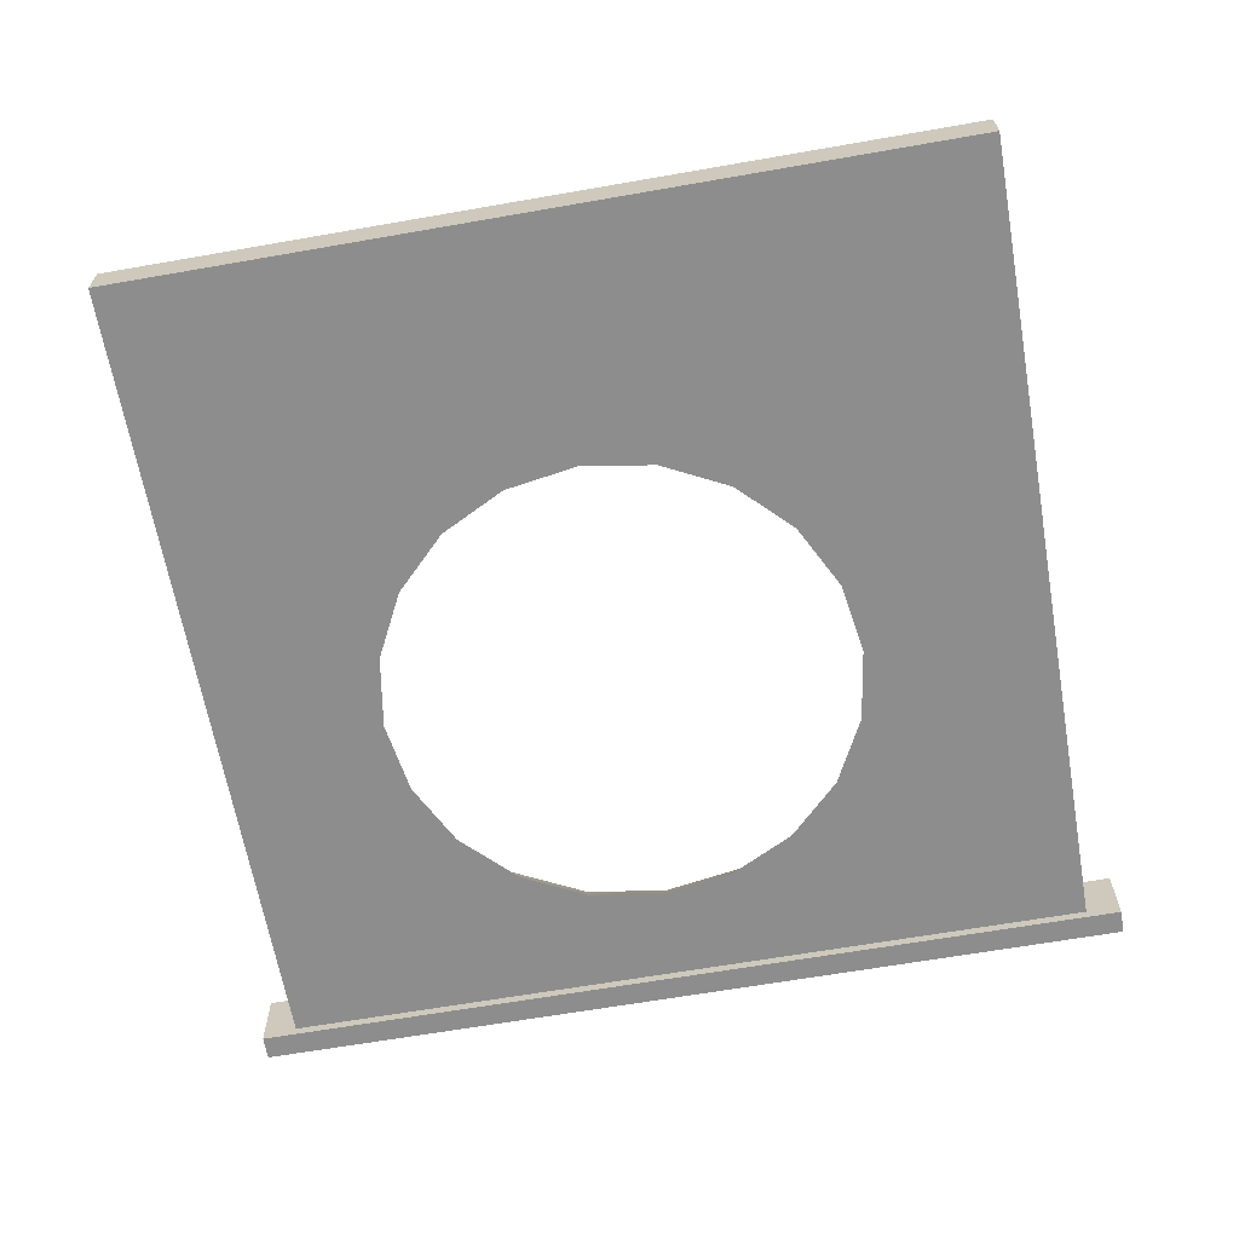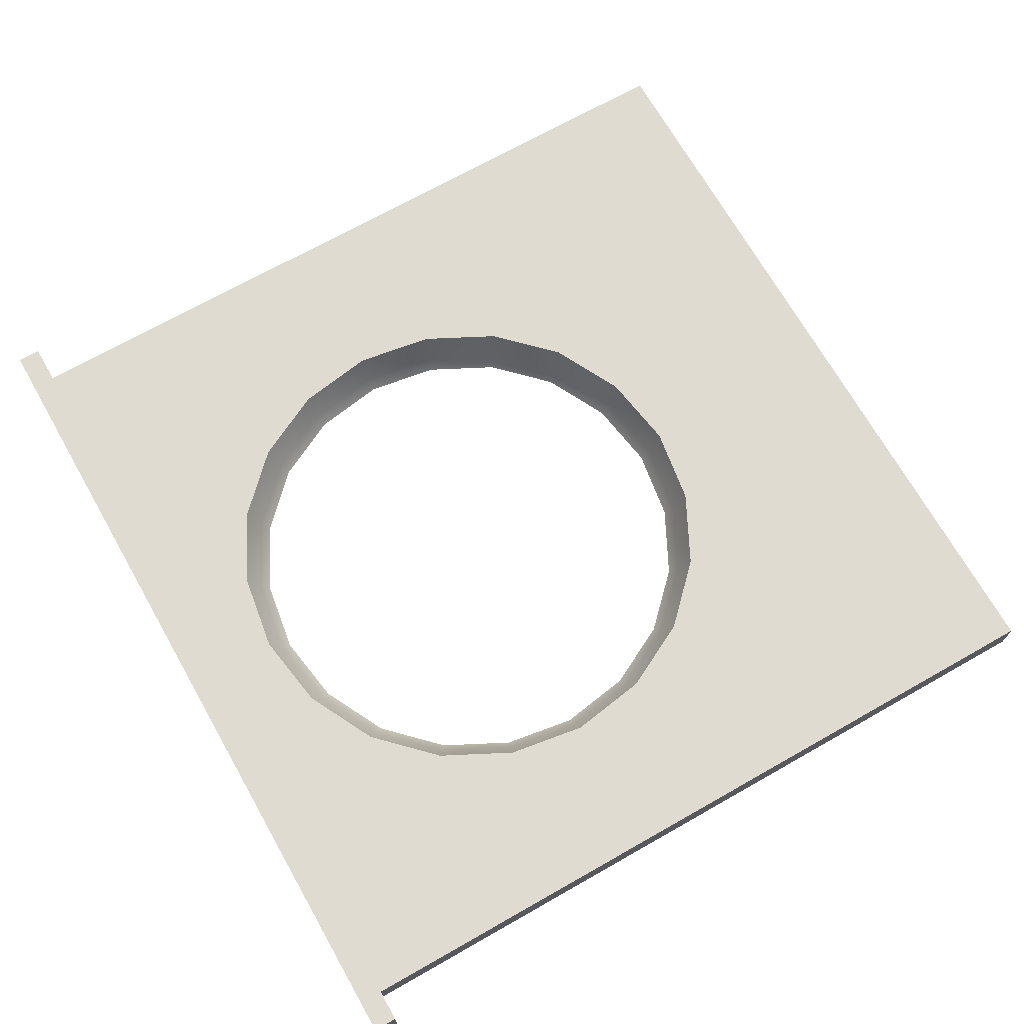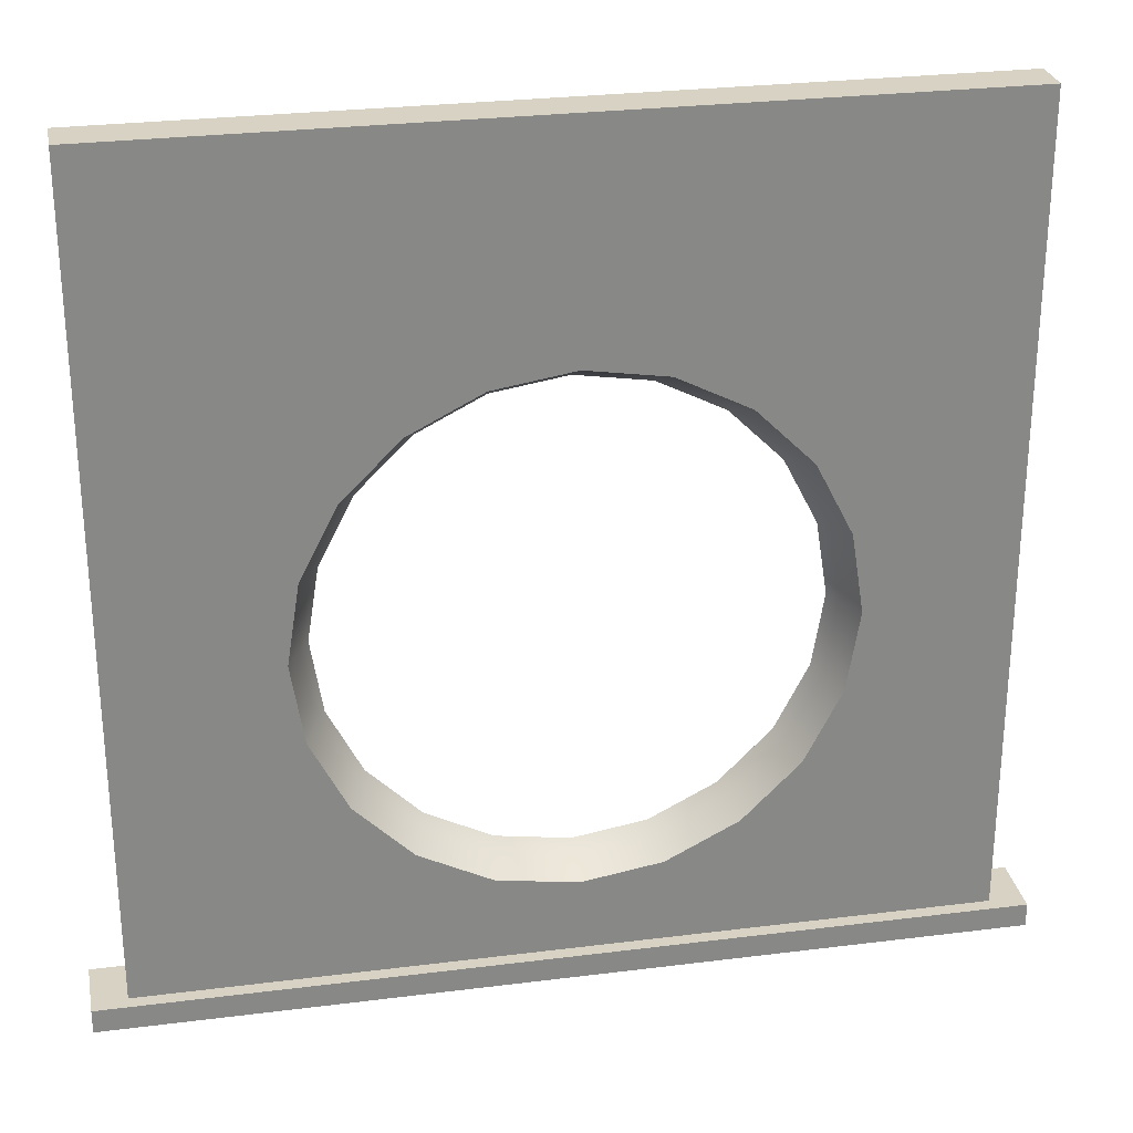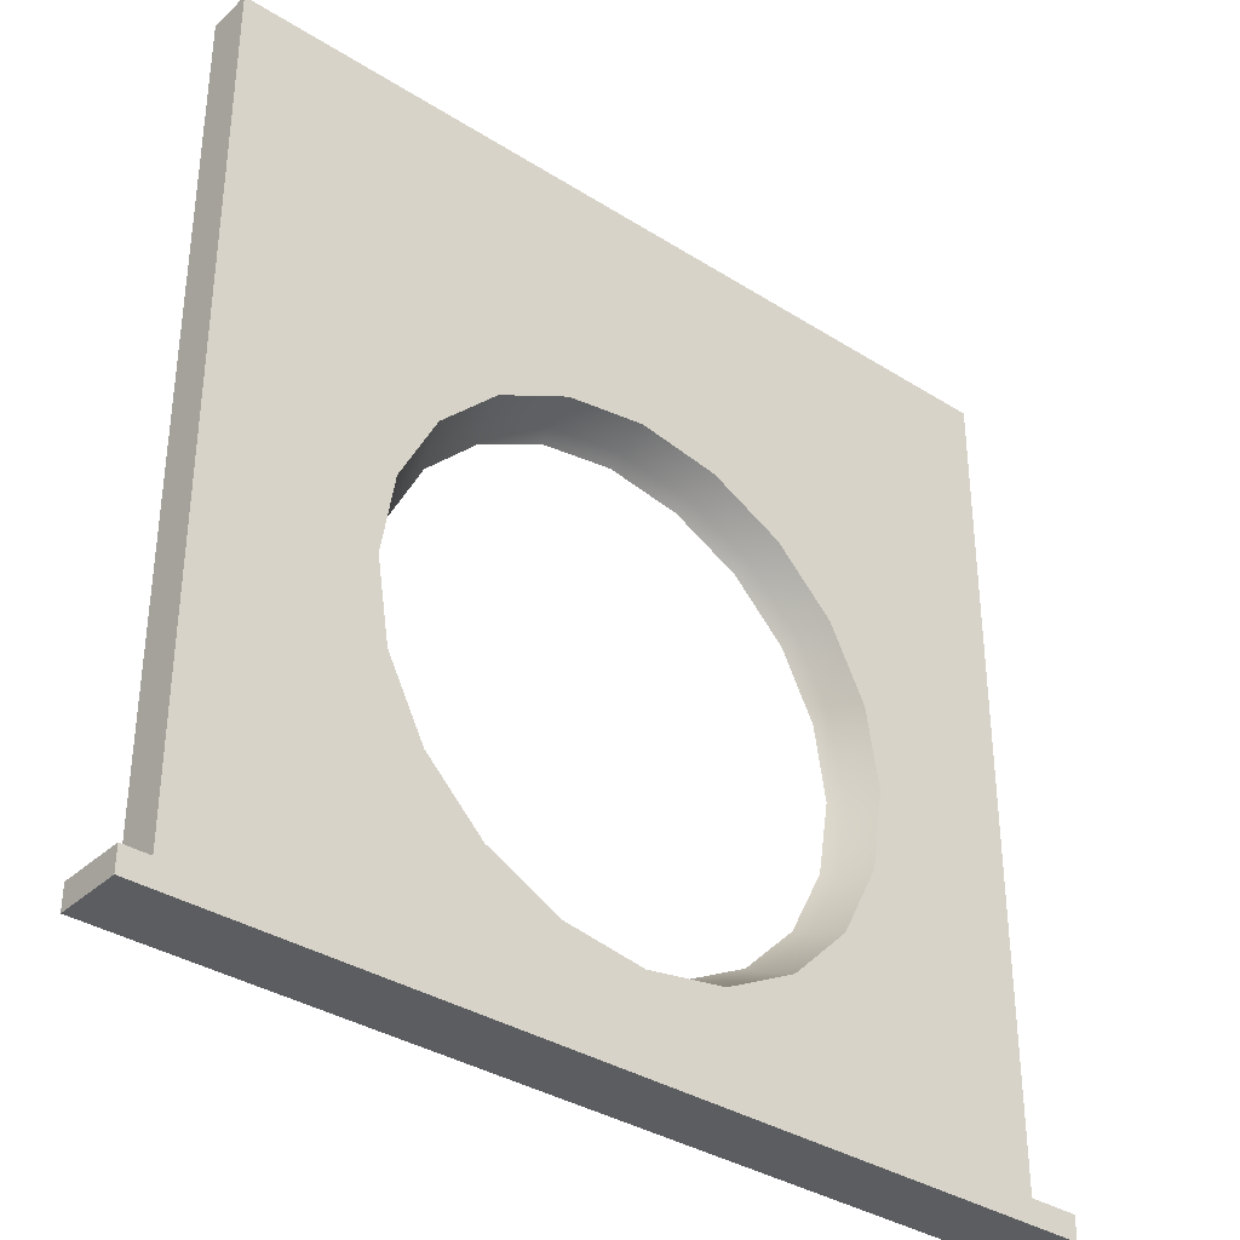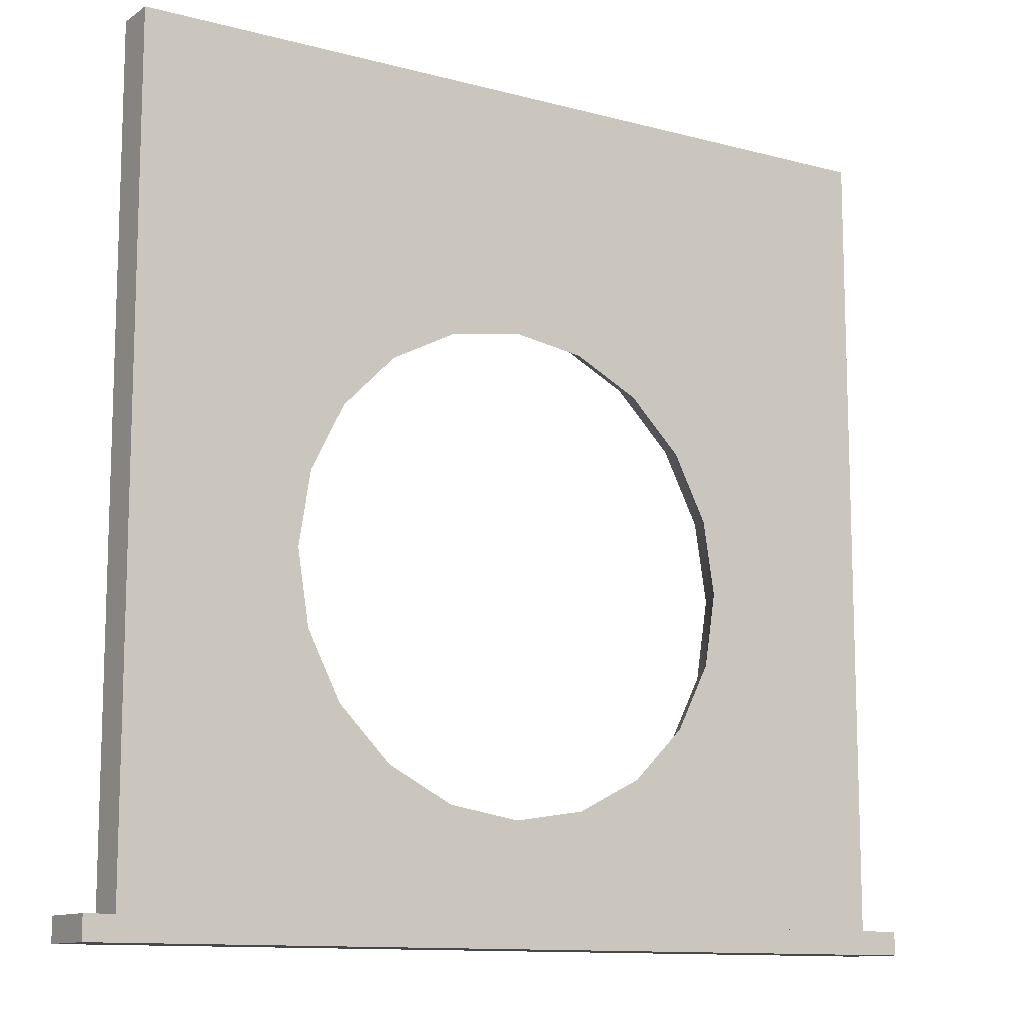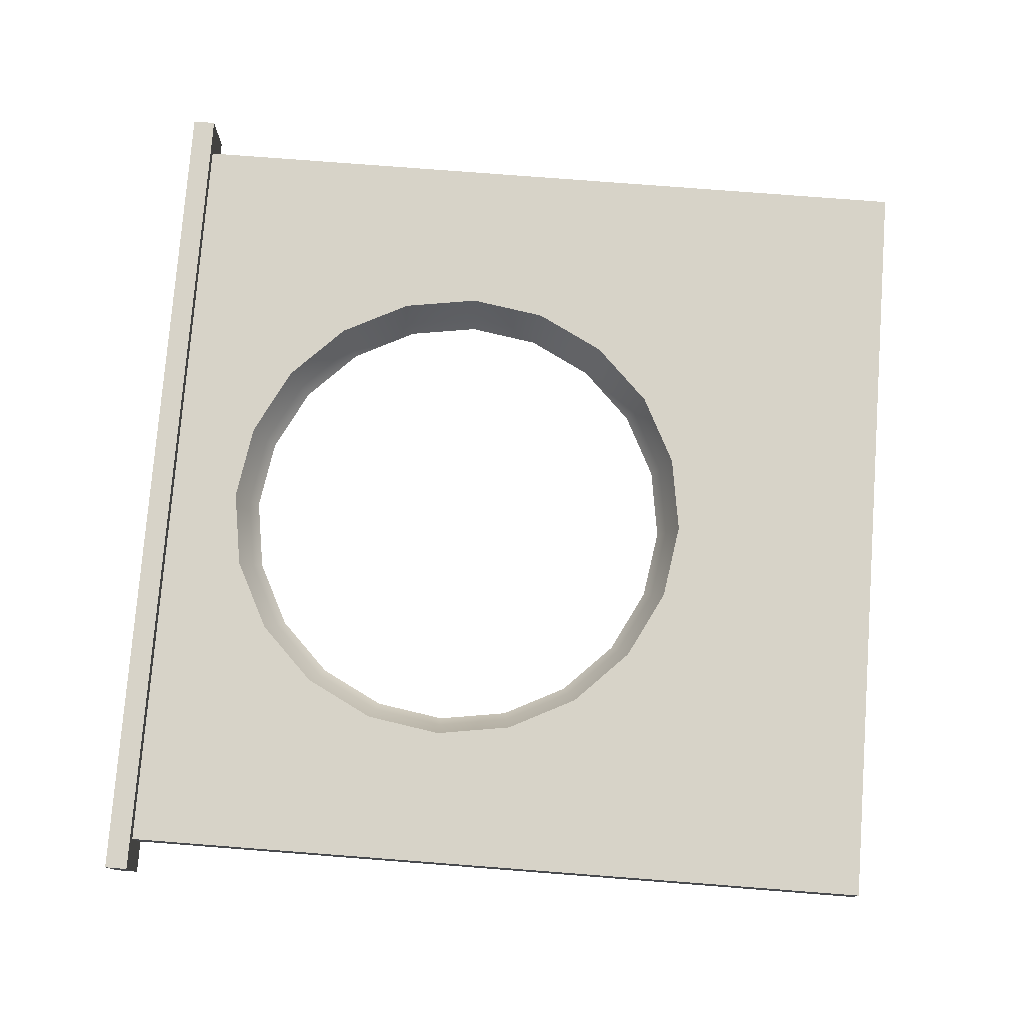
<metadata>
{"format":"obj","ext":"obj","renderer":"f3d","projection":"perspective","resolution":1024,"background":"white","views":[{"elev":-64.6,"azim":10.0,"up":"+Y"},{"elev":69.9,"azim":-119.6,"up":"+Y"},{"elev":27.7,"azim":169.1,"up":"+Z"},{"elev":-35.4,"azim":140.0,"up":"+Z"},{"elev":-11.6,"azim":-32.9,"up":"+Z"},{"elev":77.2,"azim":-85.6,"up":"+Y"}]}
</metadata>
<code>
g default
v 0.3266 0.01469 -0.5747
v 0.3266 0.01469 0.06932
v 0.3266 -0.01852 0.06932
v 0.3266 -0.01852 -0.5747
v -0.3247 -0.01852 0.06932
v -0.3247 0.01469 0.06932
v 0.1141 0.01469 -0.1471
v 0.1593 0.01469 -0.1923
v 0.151 -0.007947 -0.1984
v 0.1081 -0.007947 -0.1554
v 0.05715 0.01469 -0.1181
v 0.05397 -0.007947 -0.1279
v 0.1883 0.01469 -0.2493
v 0.1786 -0.007947 -0.2524
v 0.1452 -0.01852 -0.2025
v 0.1039 -0.01852 -0.1612
v 0.05177 -0.01852 -0.1346
v 0.1718 -0.01852 -0.2546
v -0.005992 0.01469 -0.1081
v -0.005992 -0.007947 -0.1184
v 0.1983 0.01469 -0.3124
v 0.188 -0.007947 -0.3124
v 0.1809 -0.01852 -0.3124
v -0.005992 -0.01852 -0.1255
v 0.1883 0.01469 -0.3755
v 0.1786 -0.007947 -0.3724
v -0.06913 0.01469 -0.1181
v -0.06595 -0.007947 -0.1279
v 0.1718 -0.01852 -0.3702
v -0.06376 -0.01852 -0.1346
v 0.1593 0.01469 -0.4325
v 0.151 -0.007947 -0.4265
v -0.1261 0.01469 -0.1471
v -0.12 -0.007947 -0.1554
v 0.3534 -0.02614 -0.5747
v 0.3534 -0.02614 -0.5935
v 0.3534 0.02525 -0.5935
v 0.3534 0.02525 -0.5747
v 0.1452 -0.01852 -0.4223
v -0.1159 -0.01852 -0.1612
v 0.1141 0.01469 -0.4777
v 0.1081 -0.007947 -0.4694
v -0.1713 0.01469 -0.1923
v -0.163 -0.007947 -0.1984
v 0.1039 -0.01852 -0.4636
v -0.1572 -0.01852 -0.2025
v -0.2003 0.01469 -0.2493
v -0.1905 -0.007947 -0.2524
v 0.05715 0.01469 -0.5067
v 0.05397 -0.007947 -0.497
v -0.1838 -0.01852 -0.2546
v 0.05177 -0.01852 -0.4902
v -0.005992 0.01469 -0.5167
v -0.005992 -0.007947 -0.5064
v -0.2103 0.01469 -0.3124
v -0.2 -0.007947 -0.3124
v -0.005992 -0.01852 -0.4993
v -0.1929 -0.01852 -0.3124
v -0.2003 0.01469 -0.3755
v -0.1905 -0.007947 -0.3724
v -0.06913 0.01469 -0.5067
v -0.06595 -0.007947 -0.497
v -0.1838 -0.01852 -0.3702
v -0.06376 -0.01852 -0.4902
v -0.3515 0.02525 -0.5747
v -0.3515 0.02525 -0.5935
v -0.1261 0.01469 -0.4777
v -0.12 -0.007947 -0.4694
v -0.1713 0.01469 -0.4325
v -0.163 -0.007947 -0.4265
v -0.3247 -0.01852 -0.5747
v -0.3247 0.01469 -0.5747
v -0.1572 -0.01852 -0.4223
v -0.1159 -0.01852 -0.4636
v -0.3515 -0.02614 -0.5935
v -0.3515 -0.02614 -0.5747
v -0.3045 -0.01852 -0.5747
v -0.3225 0.01469 -0.5747
g pCube66
f 1 2 4
f 4 2 3
f 5 3 6
f 6 3 2
f 7 8 10
f 10 8 9
f 11 7 12
f 12 7 10
f 8 13 9
f 9 13 14
f 15 16 9
f 9 16 10
f 16 17 10
f 10 17 12
f 18 15 14
f 14 15 9
f 19 11 20
f 20 11 12
f 13 21 14
f 14 21 22
f 23 18 22
f 22 18 14
f 17 24 12
f 12 24 20
f 21 25 22
f 22 25 26
f 27 19 28
f 28 19 20
f 29 23 26
f 26 23 22
f 24 30 20
f 20 30 28
f 25 31 26
f 26 31 32
f 33 27 34
f 34 27 28
f 35 36 38
f 38 36 37
f 39 29 32
f 32 29 26
f 30 40 28
f 28 40 34
f 31 41 32
f 32 41 42
f 43 33 44
f 44 33 34
f 45 39 42
f 42 39 32
f 40 46 34
f 34 46 44
f 47 43 48
f 48 43 44
f 41 49 42
f 42 49 50
f 46 51 44
f 44 51 48
f 52 45 50
f 50 45 42
f 49 53 50
f 50 53 54
f 55 47 56
f 56 47 48
f 57 52 54
f 54 52 50
f 51 58 48
f 48 58 56
f 59 55 60
f 60 55 56
f 53 61 54
f 54 61 62
f 58 63 56
f 56 63 60
f 64 57 62
f 62 57 54
f 65 38 66
f 66 38 37
f 61 67 62
f 62 67 68
f 69 59 70
f 70 59 60
f 71 5 72
f 72 5 6
f 63 73 60
f 60 73 70
f 74 64 68
f 68 64 62
f 67 69 68
f 68 69 70
f 66 37 75
f 75 37 36
f 73 74 70
f 70 74 68
f 75 36 76
f 76 36 35
f 75 76 66
f 66 76 65
f 76 35 71
f 71 35 77
f 77 35 4
f 38 1 35
f 1 4 35
f 38 65 1
f 1 65 78
f 78 65 72
f 65 76 72
f 76 71 72
f 77 4 57
f 57 4 52
f 24 17 3
f 52 4 45
f 17 16 3
f 45 4 39
f 16 15 3
f 39 4 29
f 4 3 29
f 29 3 23
f 23 3 18
f 3 15 18
f 2 1 21
f 55 59 78
f 21 1 25
f 59 69 78
f 25 1 31
f 69 67 78
f 31 1 41
f 67 61 78
f 78 61 1
f 61 53 1
f 53 49 1
f 49 41 1
f 21 13 2
f 13 8 2
f 8 7 2
f 72 6 78
f 78 6 55
f 55 6 47
f 47 6 43
f 43 6 33
f 33 6 27
f 6 2 27
f 27 2 19
f 19 2 11
f 2 7 11
f 57 64 77
f 3 5 24
f 24 5 30
f 64 74 77
f 30 5 40
f 74 73 77
f 71 77 5
f 40 5 46
f 73 63 77
f 77 63 5
f 63 58 5
f 58 51 5
f 51 46 5
g default
v 0.3266 0.01469 -0.5747
v 0.3266 0.01469 0.06932
v 0.3266 -0.01852 0.06932
v 0.3266 -0.01852 -0.5747
v -0.3247 -0.01852 0.06932
v -0.3247 0.01469 0.06932
v 0.1141 0.01469 -0.1471
v 0.1593 0.01469 -0.1923
v 0.151 -0.007947 -0.1984
v 0.1081 -0.007947 -0.1554
v 0.05715 0.01469 -0.1181
v 0.05397 -0.007947 -0.1279
v 0.1883 0.01469 -0.2493
v 0.1786 -0.007947 -0.2524
v 0.1452 -0.01852 -0.2025
v 0.1039 -0.01852 -0.1612
v 0.05177 -0.01852 -0.1346
v 0.1718 -0.01852 -0.2546
v -0.005992 0.01469 -0.1081
v -0.005992 -0.007947 -0.1184
v 0.1983 0.01469 -0.3124
v 0.188 -0.007947 -0.3124
v 0.1809 -0.01852 -0.3124
v -0.005992 -0.01852 -0.1255
v 0.1883 0.01469 -0.3755
v 0.1786 -0.007947 -0.3724
v -0.06913 0.01469 -0.1181
v -0.06595 -0.007947 -0.1279
v 0.1718 -0.01852 -0.3702
v -0.06376 -0.01852 -0.1346
v 0.1593 0.01469 -0.4325
v 0.151 -0.007947 -0.4265
v -0.1261 0.01469 -0.1471
v -0.12 -0.007947 -0.1554
v 0.3534 -0.02614 -0.5747
v 0.3534 -0.02614 -0.5935
v 0.3534 0.02525 -0.5935
v 0.3534 0.02525 -0.5747
v 0.1452 -0.01852 -0.4223
v -0.1159 -0.01852 -0.1612
v 0.1141 0.01469 -0.4777
v 0.1081 -0.007947 -0.4694
v -0.1713 0.01469 -0.1923
v -0.163 -0.007947 -0.1984
v 0.1039 -0.01852 -0.4636
v -0.1572 -0.01852 -0.2025
v -0.2003 0.01469 -0.2493
v -0.1905 -0.007947 -0.2524
v 0.05715 0.01469 -0.5067
v 0.05397 -0.007947 -0.497
v -0.1838 -0.01852 -0.2546
v 0.05177 -0.01852 -0.4902
v -0.005992 0.01469 -0.5167
v -0.005992 -0.007947 -0.5064
v -0.2103 0.01469 -0.3124
v -0.2 -0.007947 -0.3124
v -0.005992 -0.01852 -0.4993
v -0.1929 -0.01852 -0.3124
v -0.2003 0.01469 -0.3755
v -0.1905 -0.007947 -0.3724
v -0.06913 0.01469 -0.5067
v -0.06595 -0.007947 -0.497
v -0.1838 -0.01852 -0.3702
v -0.06376 -0.01852 -0.4902
v -0.3515 0.02525 -0.5747
v -0.3515 0.02525 -0.5935
v -0.1261 0.01469 -0.4777
v -0.12 -0.007947 -0.4694
v -0.1713 0.01469 -0.4325
v -0.163 -0.007947 -0.4265
v -0.3247 -0.01852 -0.5747
v -0.3247 0.01469 -0.5747
v -0.1572 -0.01852 -0.4223
v -0.1159 -0.01852 -0.4636
v -0.3515 -0.02614 -0.5935
v -0.3515 -0.02614 -0.5747
v -0.3045 -0.01852 -0.5747
v -0.3225 0.01469 -0.5747
g pCube66
f 79 80 82
f 82 80 81
f 83 81 84
f 84 81 80
f 85 86 88
f 88 86 87
f 89 85 90
f 90 85 88
f 86 91 87
f 87 91 92
f 93 94 87
f 87 94 88
f 94 95 88
f 88 95 90
f 96 93 92
f 92 93 87
f 97 89 98
f 98 89 90
f 91 99 92
f 92 99 100
f 101 96 100
f 100 96 92
f 95 102 90
f 90 102 98
f 99 103 100
f 100 103 104
f 105 97 106
f 106 97 98
f 107 101 104
f 104 101 100
f 102 108 98
f 98 108 106
f 103 109 104
f 104 109 110
f 111 105 112
f 112 105 106
f 113 114 116
f 116 114 115
f 117 107 110
f 110 107 104
f 108 118 106
f 106 118 112
f 109 119 110
f 110 119 120
f 121 111 122
f 122 111 112
f 123 117 120
f 120 117 110
f 118 124 112
f 112 124 122
f 125 121 126
f 126 121 122
f 119 127 120
f 120 127 128
f 124 129 122
f 122 129 126
f 130 123 128
f 128 123 120
f 127 131 128
f 128 131 132
f 133 125 134
f 134 125 126
f 135 130 132
f 132 130 128
f 129 136 126
f 126 136 134
f 137 133 138
f 138 133 134
f 131 139 132
f 132 139 140
f 136 141 134
f 134 141 138
f 142 135 140
f 140 135 132
f 143 116 144
f 144 116 115
f 139 145 140
f 140 145 146
f 147 137 148
f 148 137 138
f 149 83 150
f 150 83 84
f 141 151 138
f 138 151 148
f 152 142 146
f 146 142 140
f 145 147 146
f 146 147 148
f 144 115 153
f 153 115 114
f 151 152 148
f 148 152 146
f 153 114 154
f 154 114 113
f 153 154 144
f 144 154 143
f 154 113 149
f 149 113 155
f 155 113 82
f 116 79 113
f 79 82 113
f 116 143 79
f 79 143 156
f 156 143 150
f 143 154 150
f 154 149 150
f 155 82 135
f 135 82 130
f 102 95 81
f 130 82 123
f 95 94 81
f 123 82 117
f 94 93 81
f 117 82 107
f 82 81 107
f 107 81 101
f 101 81 96
f 81 93 96
f 80 79 99
f 133 137 156
f 99 79 103
f 137 147 156
f 103 79 109
f 147 145 156
f 109 79 119
f 145 139 156
f 156 139 79
f 139 131 79
f 131 127 79
f 127 119 79
f 99 91 80
f 91 86 80
f 86 85 80
f 150 84 156
f 156 84 133
f 133 84 125
f 125 84 121
f 121 84 111
f 111 84 105
f 84 80 105
f 105 80 97
f 97 80 89
f 80 85 89
f 135 142 155
f 81 83 102
f 102 83 108
f 142 152 155
f 108 83 118
f 152 151 155
f 149 155 83
f 118 83 124
f 151 141 155
f 155 141 83
f 141 136 83
f 136 129 83
f 129 124 83

</code>
